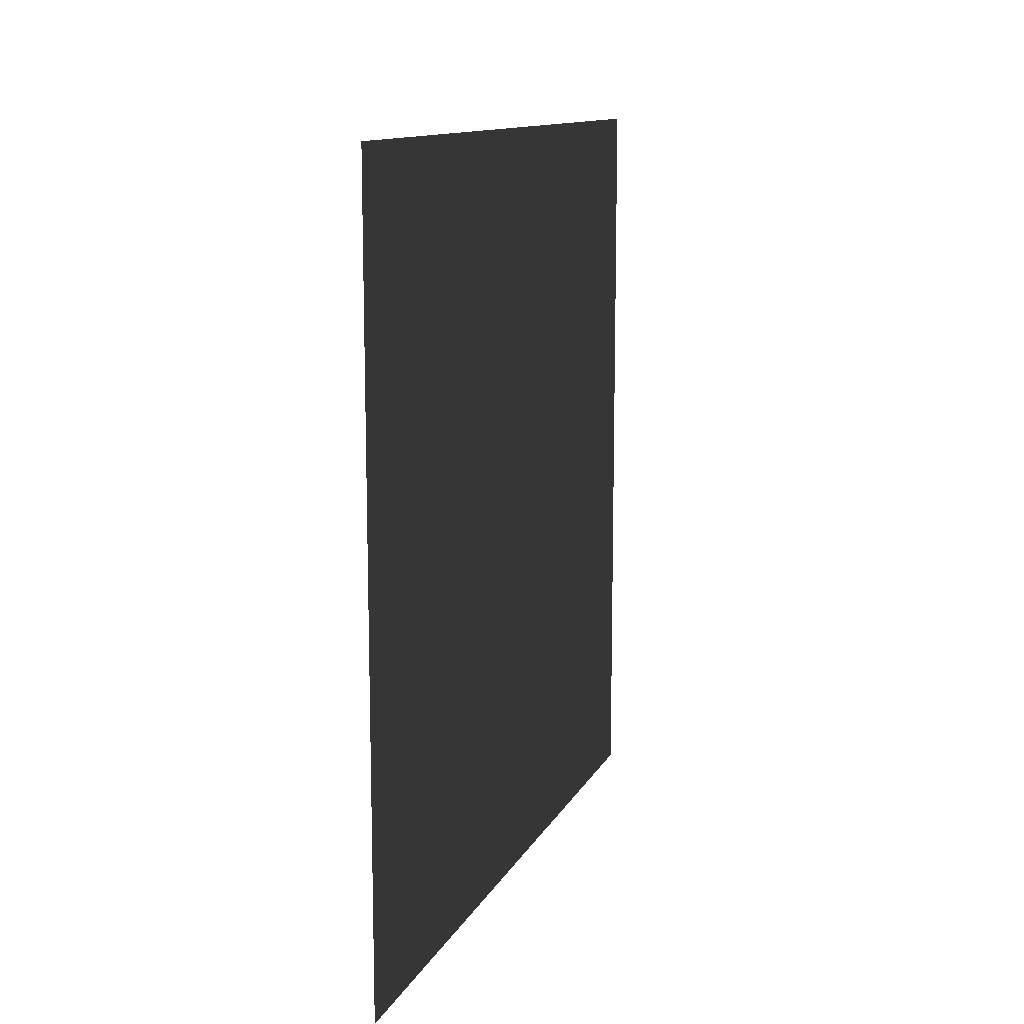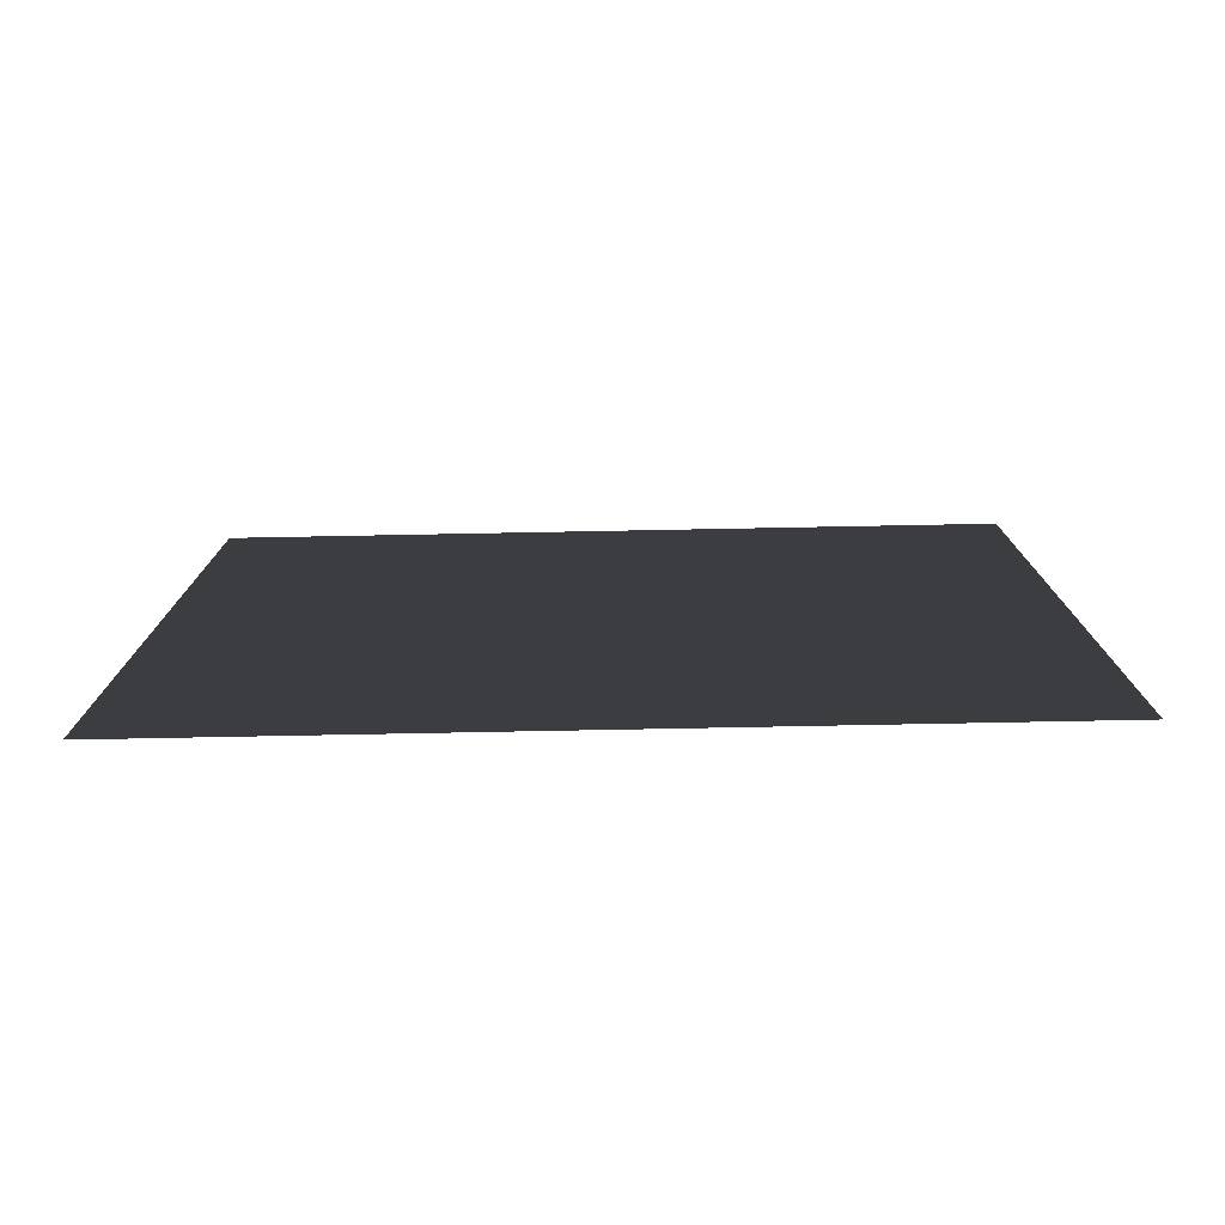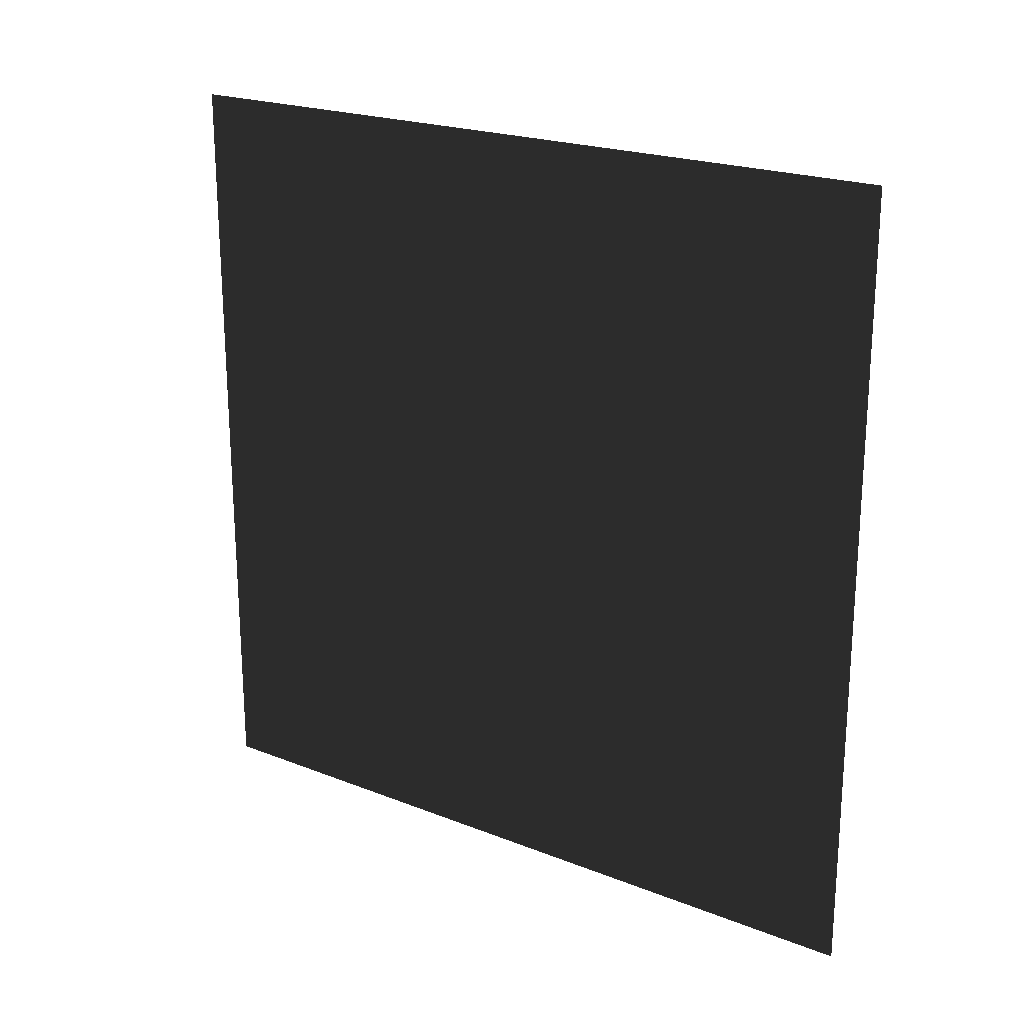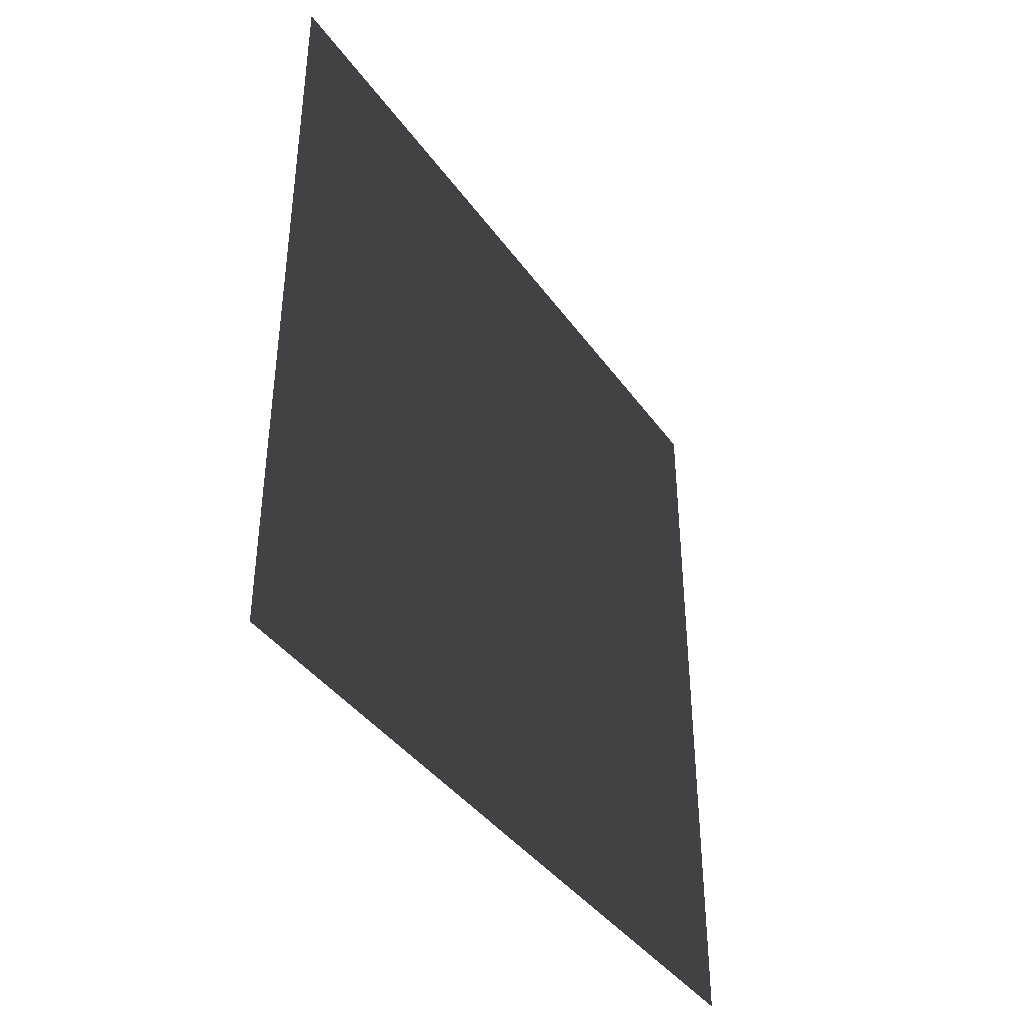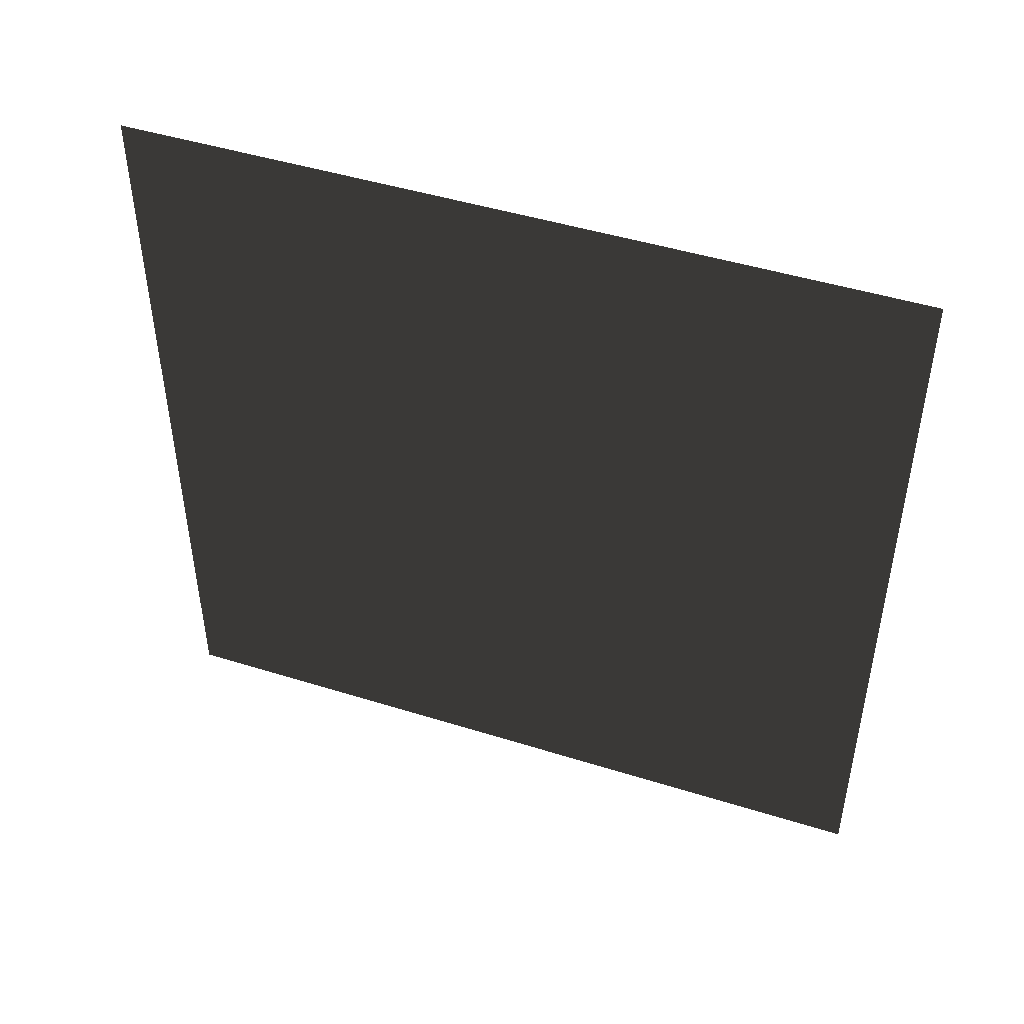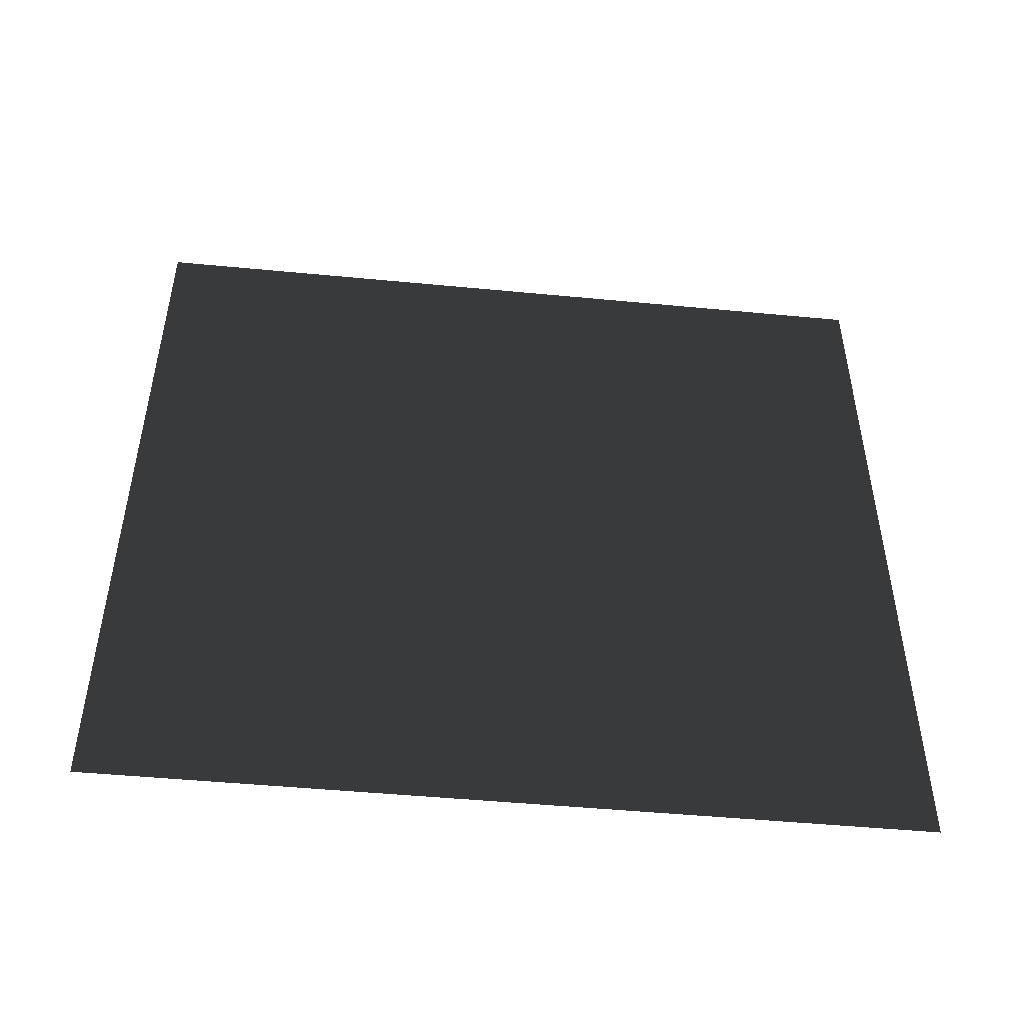
<metadata>
{"format":"obj","ext":"obj","renderer":"f3d","projection":"perspective","resolution":1024,"background":"white","views":[{"elev":12.2,"azim":18.4,"up":"+Y"},{"elev":-77.7,"azim":91.1,"up":"+Y"},{"elev":21.4,"azim":-55.0,"up":"+Z"},{"elev":-40.0,"azim":32.0,"up":"+Z"},{"elev":46.6,"azim":109.6,"up":"+Y"},{"elev":-48.4,"azim":83.9,"up":"+Z"}]}
</metadata>
<code>
v -0.2 3 3
v -0.2 5.661e-08 6.111e-06
v -0.2 3 6.111e-06
v -0.2 -3.408e-07 3
g wall10_10244_1667
f 1 3 2
f 2 4 1

</code>
